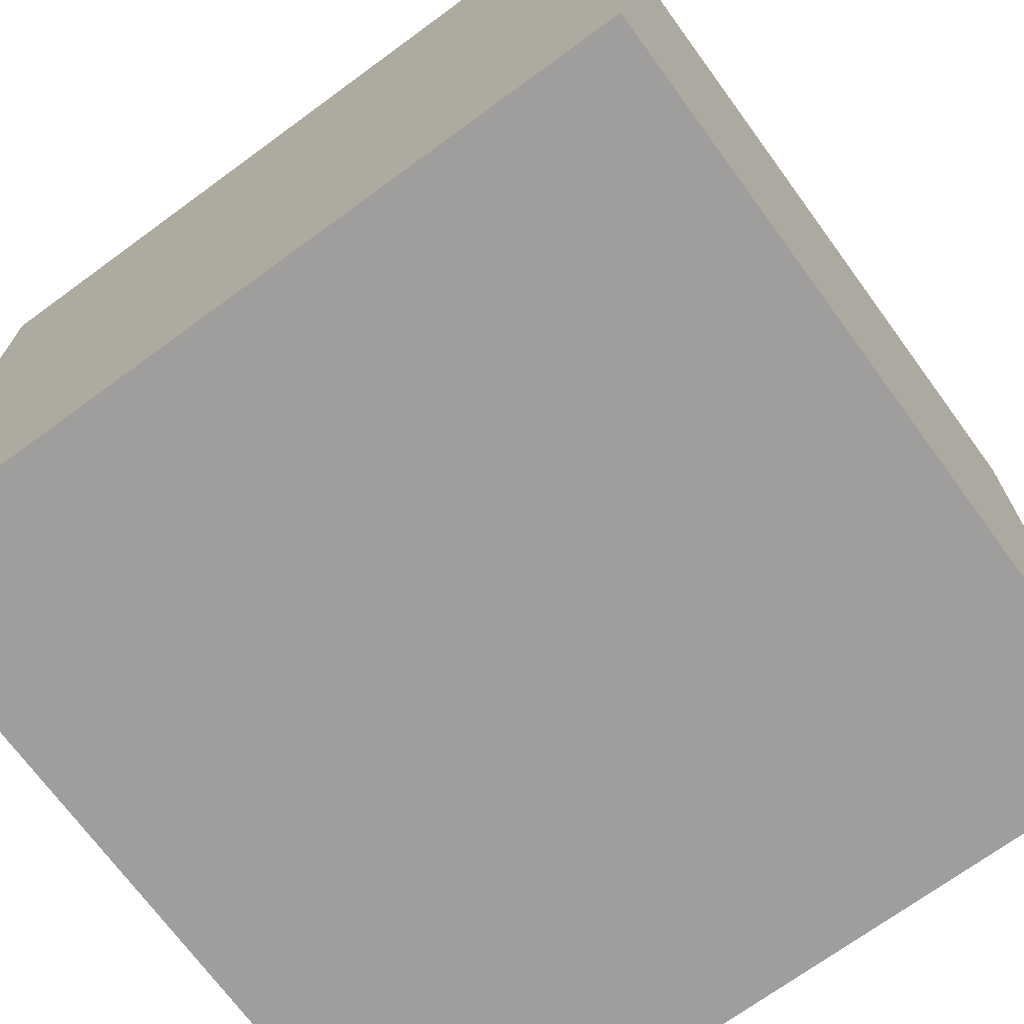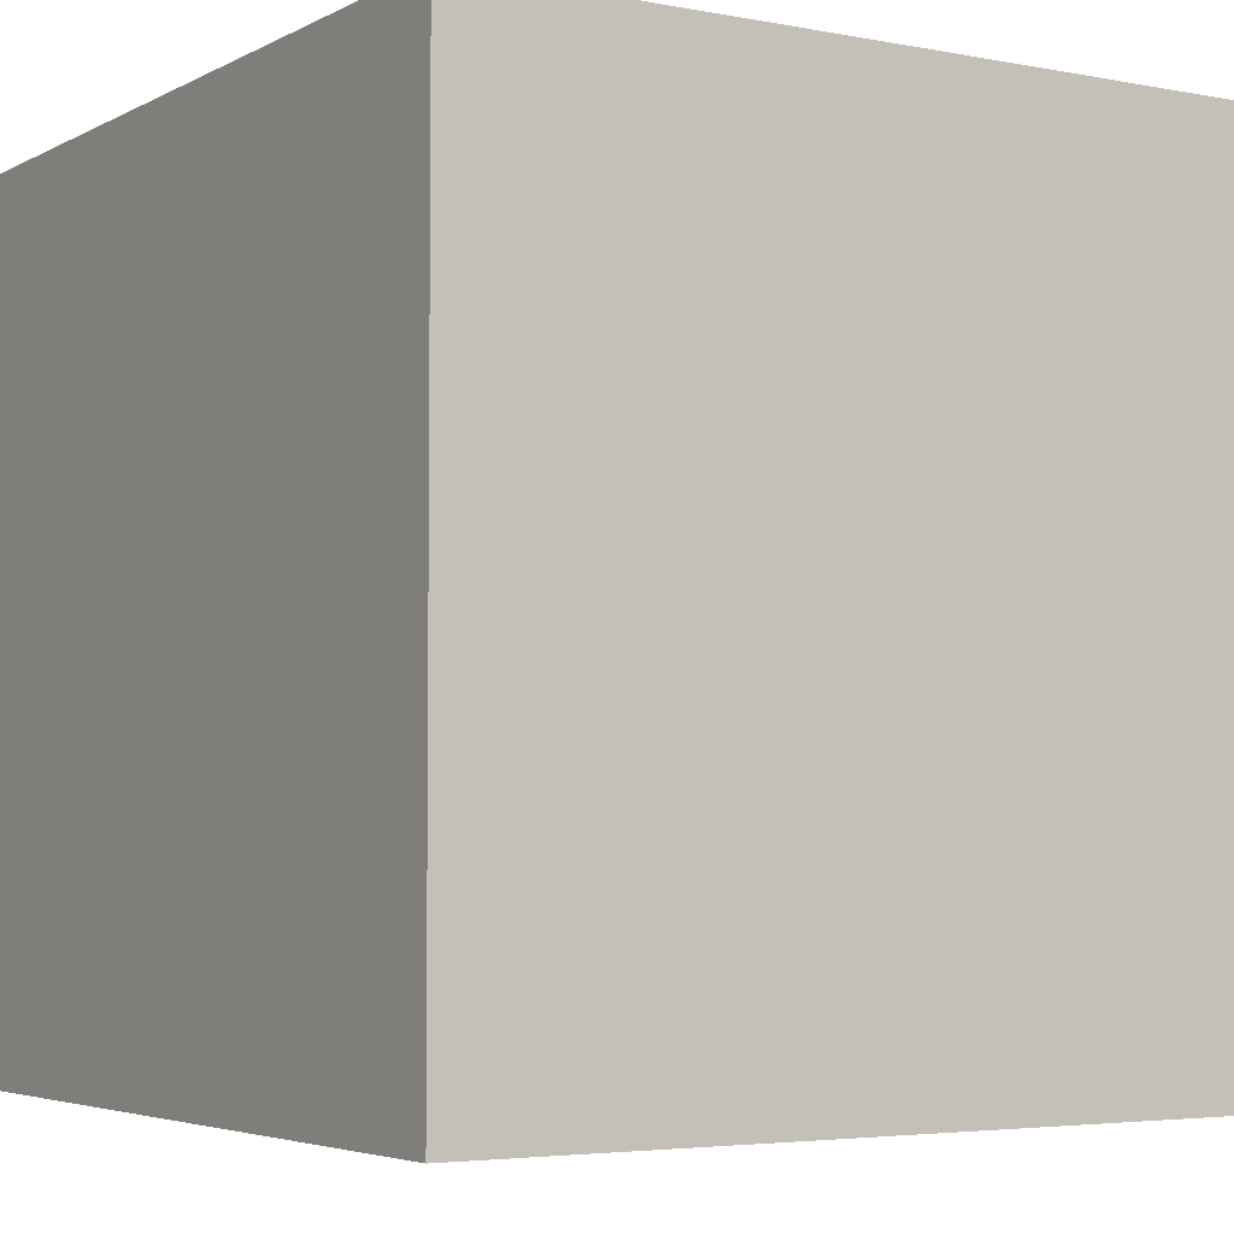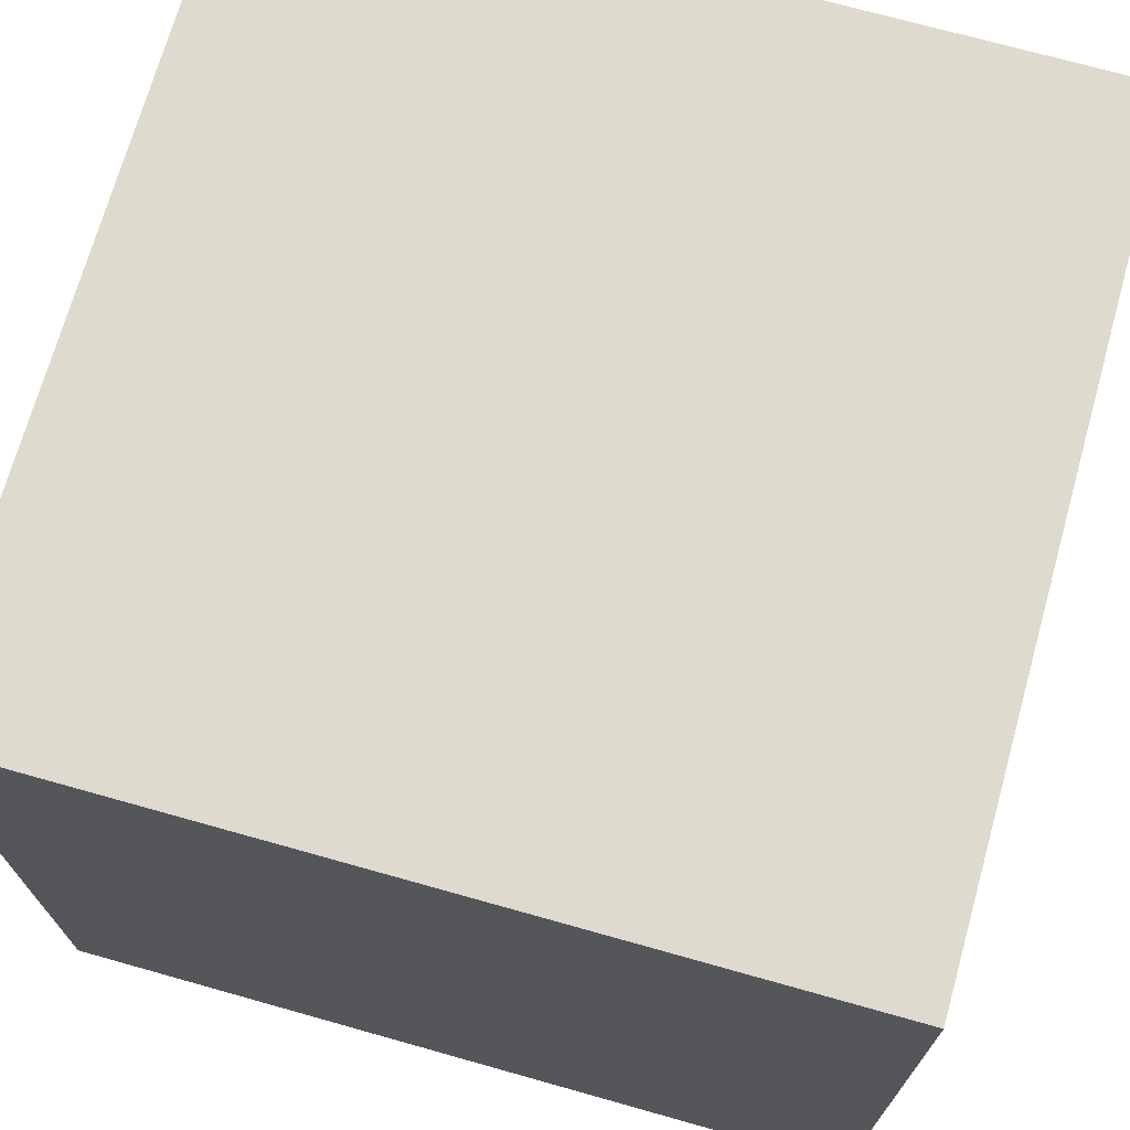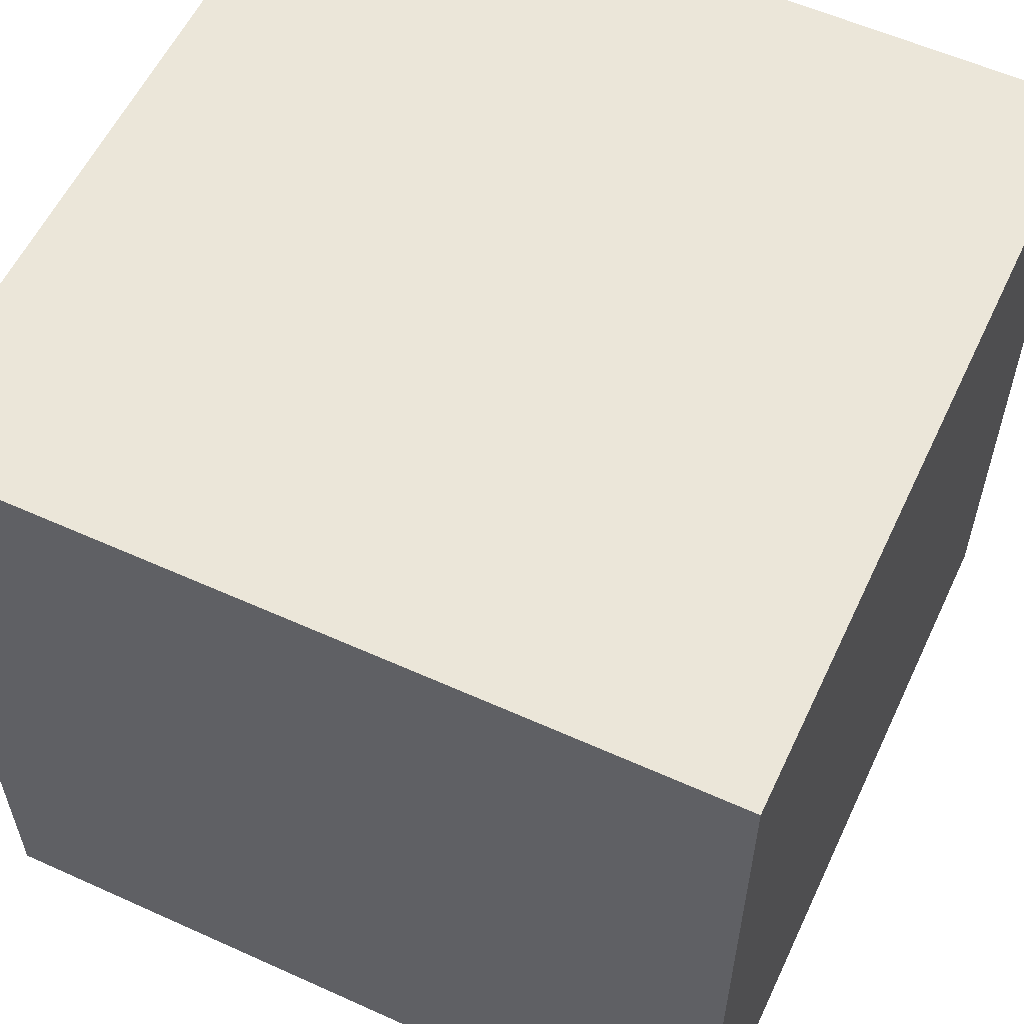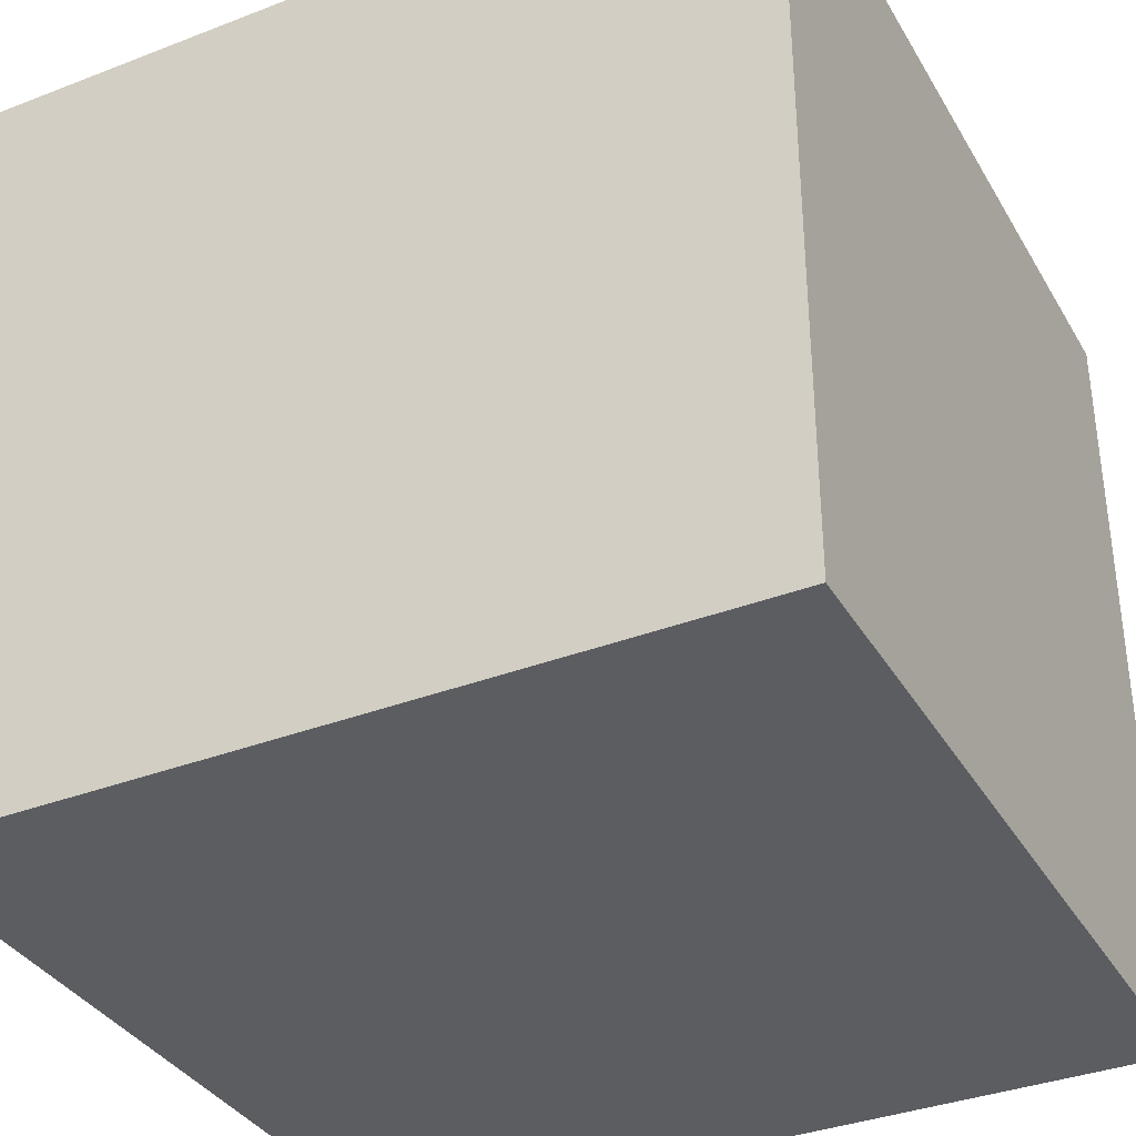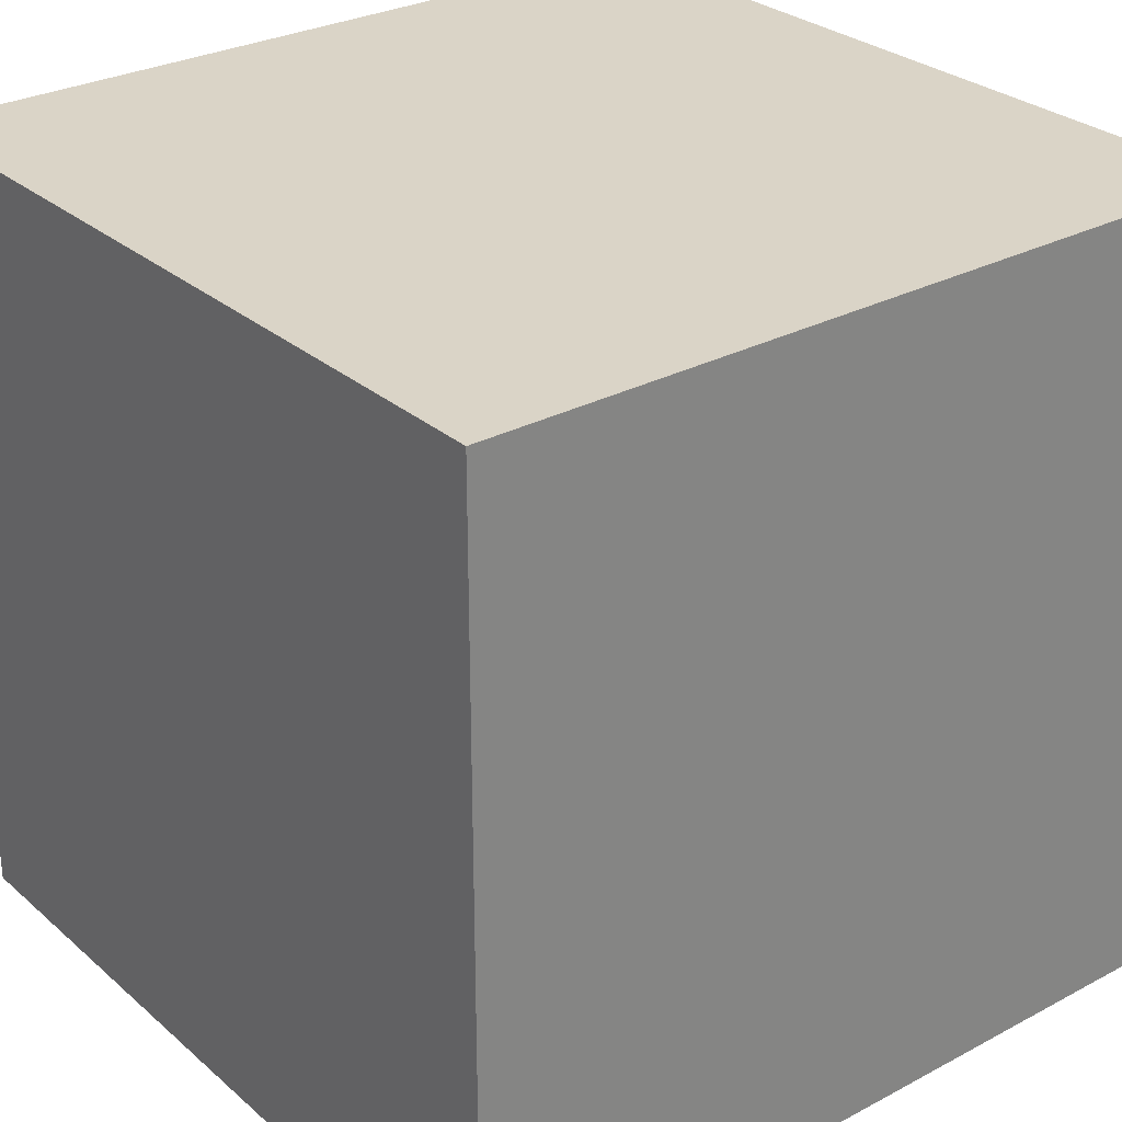
<metadata>
{"format":"obj","ext":"obj","renderer":"f3d","projection":"perspective","resolution":1024,"background":"white","views":[{"elev":-71.0,"azim":-143.8,"up":"+Z"},{"elev":-4.2,"azim":-32.2,"up":"+Y"},{"elev":71.3,"azim":-74.3,"up":"+Z"},{"elev":57.6,"azim":-154.9,"up":"+Y"},{"elev":-35.8,"azim":26.9,"up":"+Z"},{"elev":28.9,"azim":141.6,"up":"+Y"}]}
</metadata>
<code>
v 0 0 0
v 0 0 1
v 0 1 0
v 0 1 1
v 1 0 0
v 1 0 1
v 1 1 0
v 1 1 1
f 1 2 4 3
f 1 3 7 5
f 1 5 6 2
f 2 6 8 4
f 3 4 8 7
f 5 7 8 6

</code>
